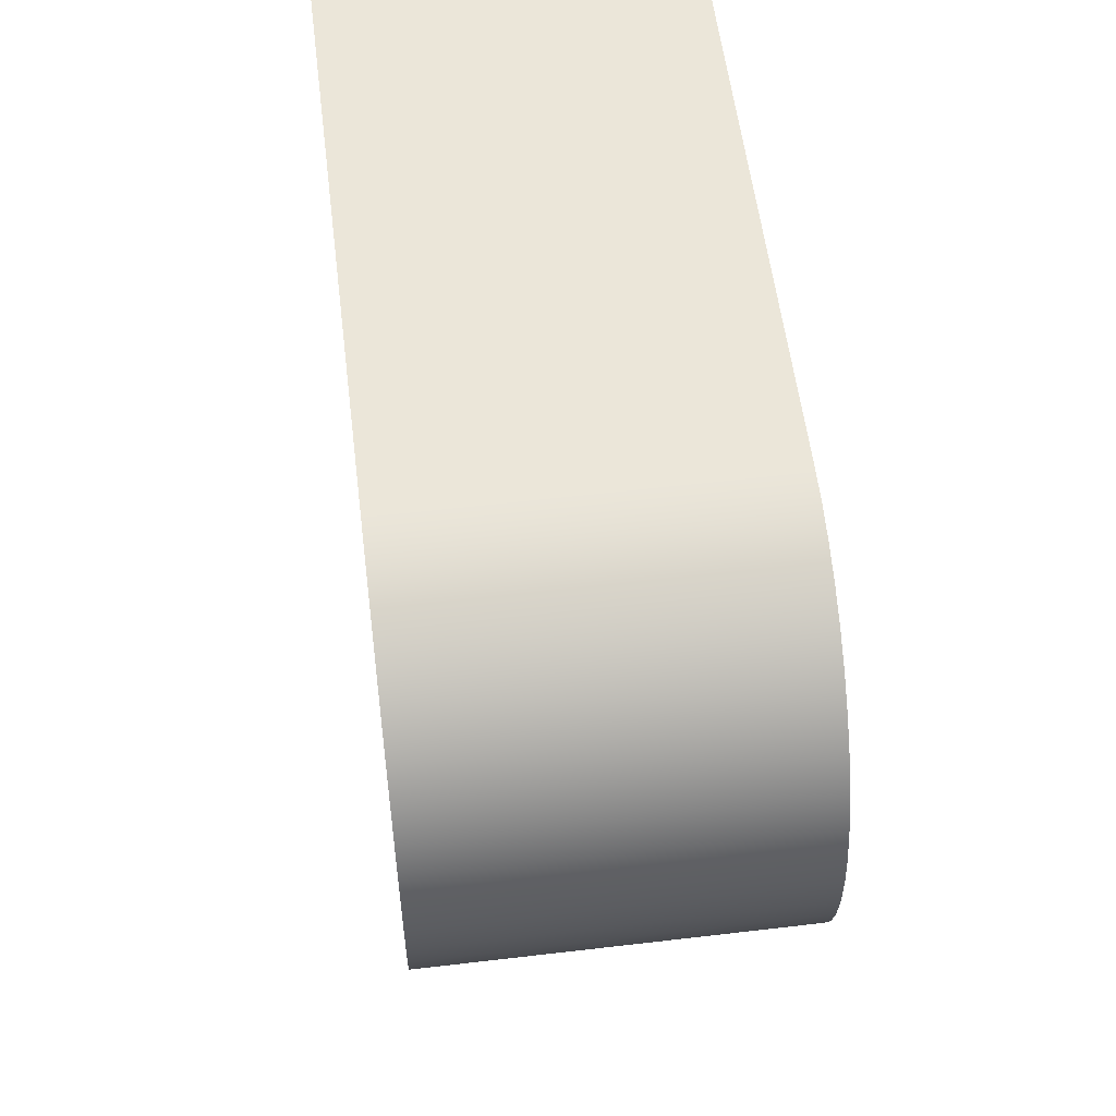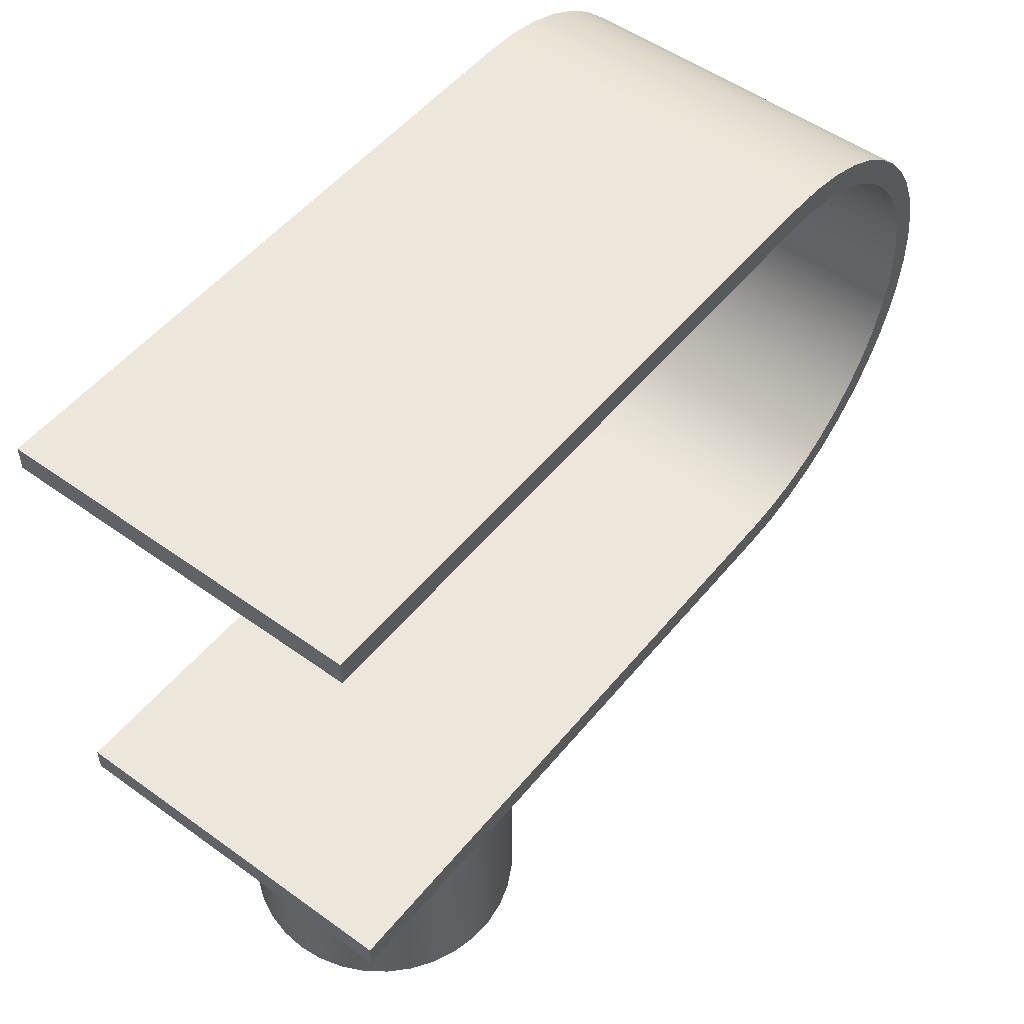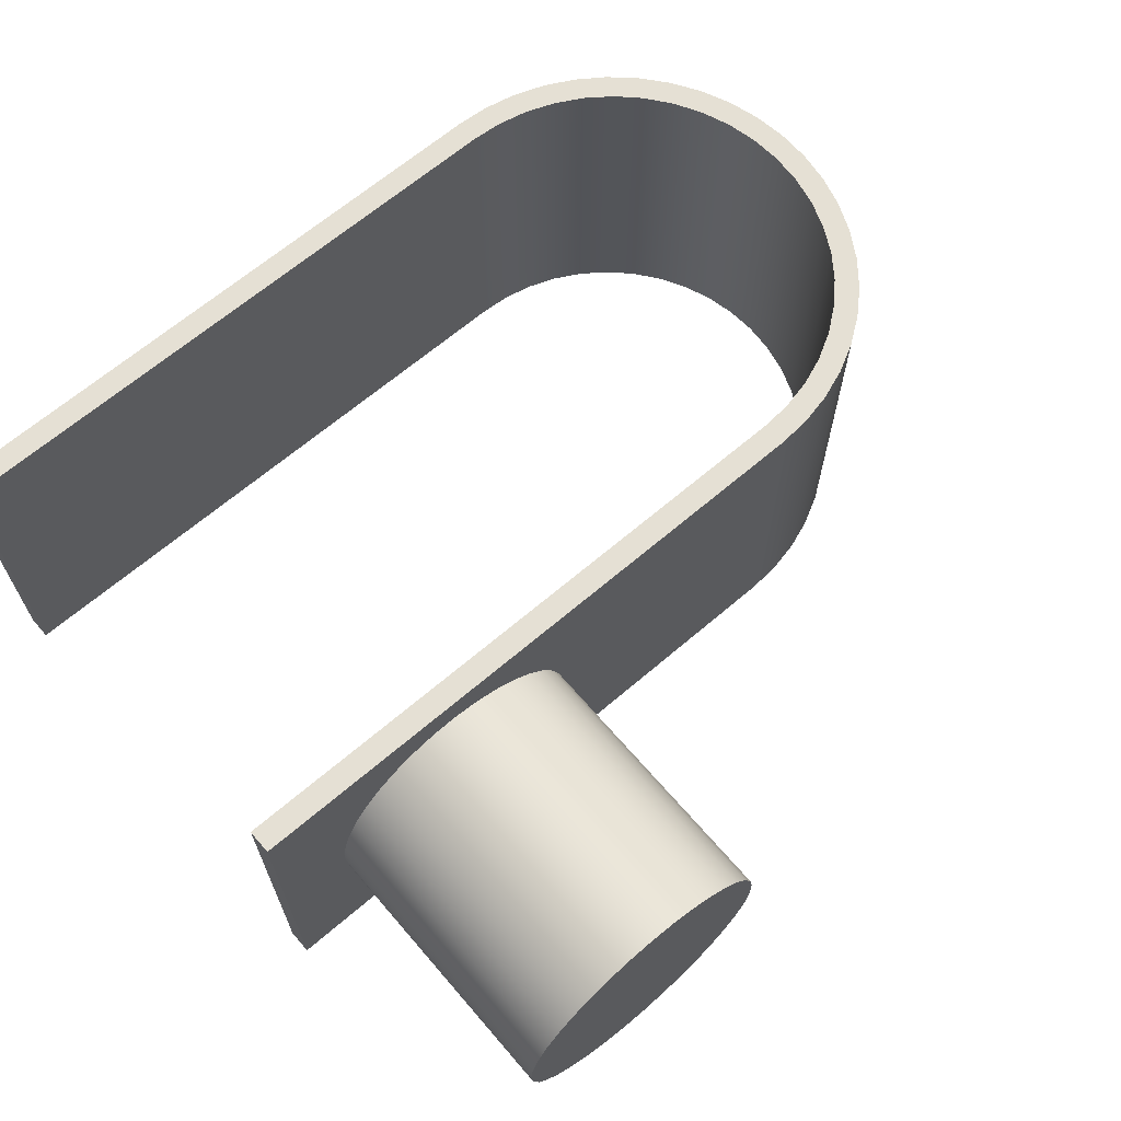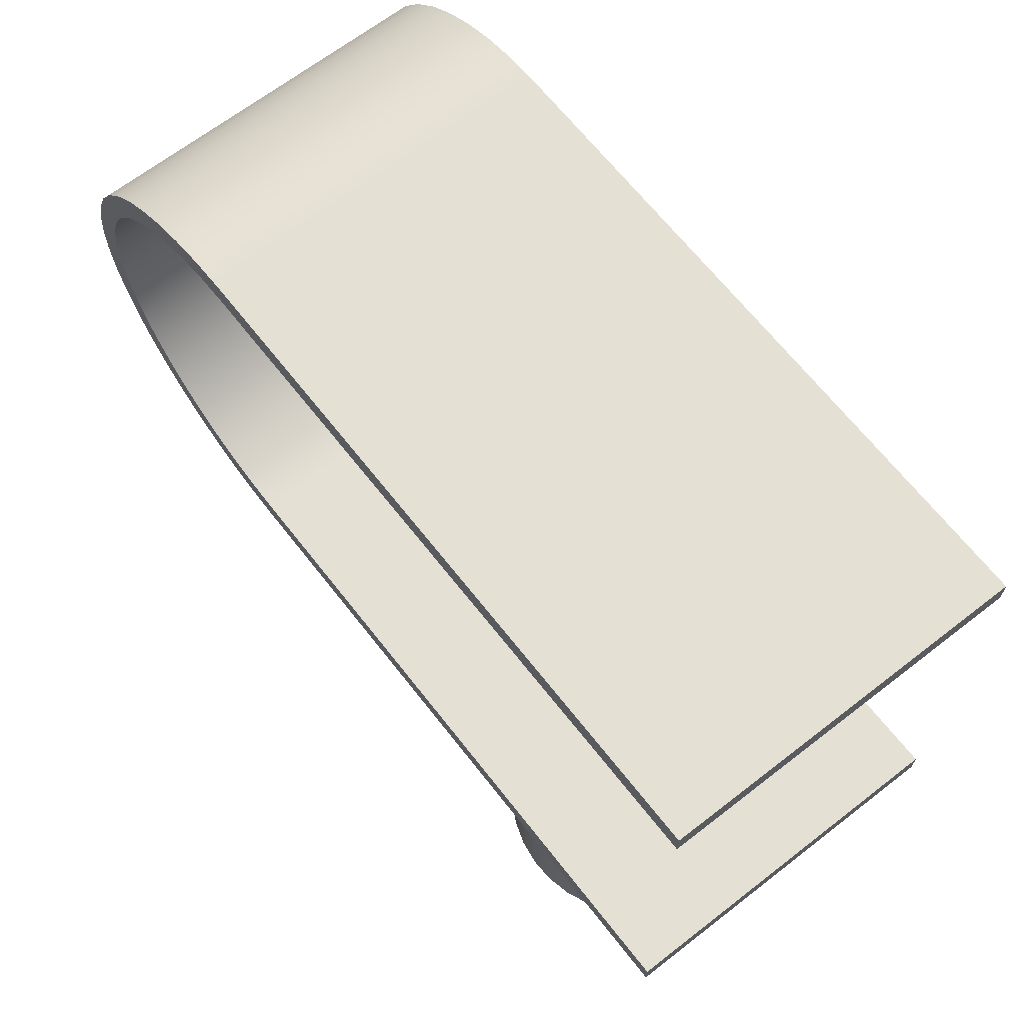
<metadata>
{"format":"obj","ext":"obj","renderer":"f3d","projection":"perspective","resolution":1024,"background":"white","views":[{"elev":56.4,"azim":-97.0,"up":"+Z"},{"elev":51.8,"azim":128.0,"up":"+Z"},{"elev":65.9,"azim":139.3,"up":"+Y"},{"elev":66.2,"azim":52.0,"up":"+Z"}]}
</metadata>
<code>
v 1.05 0.5 -1.5
v 1.044 0.5714 -1.5
v 1.024 0.6405 -1.5
v 0.9934 0.7052 -1.5
v 0.9512 0.7632 -1.5
v 0.8994 0.8127 -1.5
v 0.8395 0.8522 -1.5
v 0.7736 0.8804 -1.5
v 0.7037 0.8964 -1.5
v 0.6321 0.8996 -1.5
v 0.561 0.89 -1.5
v 0.4928 0.8678 -1.5
v 0.4296 0.8338 -1.5
v 0.3736 0.7891 -1.5
v 0.3264 0.7351 -1.5
v 0.2896 0.6736 -1.5
v 0.2644 0.6064 -1.5
v 0.2516 0.5359 -1.5
v 0.2516 0.4641 -1.5
v 0.2644 0.3936 -1.5
v 0.2896 0.3264 -1.5
v 0.3264 0.2649 -1.5
v 0.3736 0.2109 -1.5
v 0.4296 0.1662 -1.5
v 0.4928 0.1322 -1.5
v 0.561 0.11 -1.5
v 0.6321 0.1004 -1.5
v 0.7037 0.1036 -1.5
v 0.7736 0.1196 -1.5
v 0.8395 0.1478 -1.5
v 0.8994 0.1873 -1.5
v 0.9512 0.2368 -1.5
v 0.9934 0.2948 -1.5
v 1.024 0.3595 -1.5
v 1.044 0.4286 -1.5
v 1.05 0.5 -0.7
v 1.044 0.4286 -0.7
v 1.024 0.3595 -0.7
v 0.9934 0.2948 -0.7
v 0.9512 0.2368 -0.7
v 0.8994 0.1873 -0.7
v 0.8395 0.1478 -0.7
v 0.7736 0.1196 -0.7
v 0.7037 0.1036 -0.7
v 0.6321 0.1004 -0.7
v 0.561 0.11 -0.7
v 0.4928 0.1322 -0.7
v 0.4296 0.1662 -0.7
v 0.3736 0.2109 -0.7
v 0.3264 0.2649 -0.7
v 0.2896 0.3264 -0.7
v 0.2644 0.3936 -0.7
v 0.2516 0.4641 -0.7
v 0.2516 0.5359 -0.7
v 0.2644 0.6064 -0.7
v 0.2896 0.6736 -0.7
v 0.3264 0.7351 -0.7
v 0.3736 0.7891 -0.7
v 0.4296 0.8338 -0.7
v 0.4928 0.8678 -0.7
v 0.561 0.89 -0.7
v 0.6321 0.8996 -0.7
v 0.7037 0.8964 -0.7
v 0.7736 0.8804 -0.7
v 0.8395 0.8522 -0.7
v 0.8994 0.8127 -0.7
v 0.9512 0.7632 -0.7
v 0.9934 0.7052 -0.7
v 1.024 0.6405 -0.7
v 1.044 0.5714 -0.7
v 1.05 0.5 -0.7
v 1.05 0.5 -1.5
v 1.05 0.5 -1.5
v 1.044 0.4286 -1.5
v 1.024 0.3595 -1.5
v 0.9934 0.2948 -1.5
v 0.9512 0.2368 -1.5
v 0.8994 0.1873 -1.5
v 0.8395 0.1478 -1.5
v 0.7736 0.1196 -1.5
v 0.7037 0.1036 -1.5
v 0.6321 0.1004 -1.5
v 0.561 0.11 -1.5
v 0.4928 0.1322 -1.5
v 0.4296 0.1662 -1.5
v 0.3736 0.2109 -1.5
v 0.3264 0.2649 -1.5
v 0.2896 0.3264 -1.5
v 0.2644 0.3936 -1.5
v 0.2516 0.4641 -1.5
v 0.2516 0.5359 -1.5
v 0.2644 0.6064 -1.5
v 0.2896 0.6736 -1.5
v 0.3264 0.7351 -1.5
v 0.3736 0.7891 -1.5
v 0.4296 0.8338 -1.5
v 0.4928 0.8678 -1.5
v 0.561 0.89 -1.5
v 0.6321 0.8996 -1.5
v 0.7037 0.8964 -1.5
v 0.7736 0.8804 -1.5
v 0.8395 0.8522 -1.5
v 0.8994 0.8127 -1.5
v 0.9512 0.7632 -1.5
v 0.9934 0.7052 -1.5
v 1.024 0.6405 -1.5
v 1.044 0.5714 -1.5
v 1.25 0 0.7
v 1.25 0 0.63
v 1.25 1 0.63
v 1.25 1 0.7
v -0.55 0 0.7
v 1.25 0 0.7
v 1.25 1 0.7
v -0.55 1 0.7
v -0.55 0 -0.7
v -0.6453 0 -0.6935
v -0.7389 0 -0.674
v -0.8289 0 -0.642
v -0.9137 0 -0.5981
v -0.9918 0 -0.543
v -1.062 0 -0.4778
v -1.122 0 -0.4037
v -1.172 0 -0.322
v -1.21 0 -0.2344
v -1.235 0 -0.1424
v -1.248 0 -0.04777
v -1.248 0 0.04777
v -1.235 0 0.1424
v -1.21 0 0.2344
v -1.172 0 0.322
v -1.122 0 0.4037
v -1.062 0 0.4778
v -0.9918 0 0.543
v -0.9137 0 0.5981
v -0.8289 0 0.642
v -0.7389 0 0.674
v -0.6453 0 0.6935
v -0.55 0 0.7
v -0.55 1 0.7
v -0.6453 1 0.6935
v -0.7389 1 0.674
v -0.8289 1 0.642
v -0.9137 1 0.5981
v -0.9918 1 0.543
v -1.062 1 0.4778
v -1.122 1 0.4037
v -1.172 1 0.322
v -1.21 1 0.2344
v -1.235 1 0.1424
v -1.248 1 0.04777
v -1.248 1 -0.04777
v -1.235 1 -0.1424
v -1.21 1 -0.2344
v -1.172 1 -0.322
v -1.122 1 -0.4037
v -1.062 1 -0.4778
v -0.9918 1 -0.543
v -0.9137 1 -0.5981
v -0.8289 1 -0.642
v -0.7389 1 -0.674
v -0.6453 1 -0.6935
v -0.55 1 -0.7
v 1.05 0.5 -0.7
v 1.044 0.5714 -0.7
v 1.024 0.6405 -0.7
v 0.9934 0.7052 -0.7
v 0.9512 0.7632 -0.7
v 0.8994 0.8127 -0.7
v 0.8395 0.8522 -0.7
v 0.7736 0.8804 -0.7
v 0.7037 0.8964 -0.7
v 0.6321 0.8996 -0.7
v 0.561 0.89 -0.7
v 0.4928 0.8678 -0.7
v 0.4296 0.8338 -0.7
v 0.3736 0.7891 -0.7
v 0.3264 0.7351 -0.7
v 0.2896 0.6736 -0.7
v 0.2644 0.6064 -0.7
v 0.2516 0.5359 -0.7
v 0.2516 0.4641 -0.7
v 0.2644 0.3936 -0.7
v 0.2896 0.3264 -0.7
v 0.3264 0.2649 -0.7
v 0.3736 0.2109 -0.7
v 0.4296 0.1662 -0.7
v 0.4928 0.1322 -0.7
v 0.561 0.11 -0.7
v 0.6321 0.1004 -0.7
v 0.7037 0.1036 -0.7
v 0.7736 0.1196 -0.7
v 0.8395 0.1478 -0.7
v 0.8994 0.1873 -0.7
v 0.9512 0.2368 -0.7
v 0.9934 0.2948 -0.7
v 1.024 0.3595 -0.7
v 1.044 0.4286 -0.7
v 1.25 0 -0.7
v -0.55 0 -0.7
v -0.55 1 -0.7
v 1.25 1 -0.7
v 1.25 0 -0.63
v 1.25 0 -0.7
v 1.25 1 -0.7
v 1.25 1 -0.63
v -0.55 0 -0.63
v 1.25 0 -0.63
v 1.25 1 -0.63
v -0.55 1 -0.63
v -0.55 0 0.63
v -0.6397 0 0.6236
v -0.7275 0 0.6045
v -0.8117 0 0.5731
v -0.8906 0 0.53
v -0.9626 0 0.4761
v -1.026 0 0.4126
v -1.08 0 0.3406
v -1.123 0 0.2617
v -1.154 0 0.1775
v -1.174 0 0.08966
v -1.18 0 -3.024e-16
v -1.174 0 -0.08966
v -1.154 0 -0.1775
v -1.123 0 -0.2617
v -1.08 0 -0.3406
v -1.026 0 -0.4126
v -0.9626 0 -0.4761
v -0.8906 0 -0.53
v -0.8117 0 -0.5731
v -0.7275 0 -0.6045
v -0.6397 0 -0.6236
v -0.55 0 -0.63
v -0.55 1 -0.63
v -0.6397 1 -0.6236
v -0.7275 1 -0.6045
v -0.8117 1 -0.5731
v -0.8906 1 -0.53
v -0.9626 1 -0.4761
v -1.026 1 -0.4126
v -1.08 1 -0.3406
v -1.123 1 -0.2617
v -1.154 1 -0.1775
v -1.174 1 -0.08966
v -1.18 1 -3.024e-16
v -1.174 1 0.08966
v -1.154 1 0.1775
v -1.123 1 0.2617
v -1.08 1 0.3406
v -1.026 1 0.4126
v -0.9626 1 0.4761
v -0.8906 1 0.53
v -0.8117 1 0.5731
v -0.7275 1 0.6045
v -0.6397 1 0.6236
v -0.55 1 0.63
v 1.25 0 0.63
v -0.55 0 0.63
v -0.55 1 0.63
v 1.25 1 0.63
v 1.25 1 0.63
v -0.55 1 0.63
v -0.6397 1 0.6236
v -0.7275 1 0.6045
v -0.8117 1 0.5731
v -0.8906 1 0.53
v -0.9626 1 0.4761
v -1.026 1 0.4126
v -1.08 1 0.3406
v -1.123 1 0.2617
v -1.154 1 0.1775
v -1.174 1 0.08966
v -1.18 1 -3.024e-16
v -1.174 1 -0.08966
v -1.154 1 -0.1775
v -1.123 1 -0.2617
v -1.08 1 -0.3406
v -1.026 1 -0.4126
v -0.9626 1 -0.4761
v -0.8906 1 -0.53
v -0.8117 1 -0.5731
v -0.7275 1 -0.6045
v -0.6397 1 -0.6236
v -0.55 1 -0.63
v 1.25 1 -0.63
v 1.25 1 -0.7
v -0.55 1 -0.7
v -0.6453 1 -0.6935
v -0.7389 1 -0.674
v -0.8289 1 -0.642
v -0.9137 1 -0.5981
v -0.9918 1 -0.543
v -1.062 1 -0.4778
v -1.122 1 -0.4037
v -1.172 1 -0.322
v -1.21 1 -0.2344
v -1.235 1 -0.1424
v -1.248 1 -0.04777
v -1.248 1 0.04777
v -1.235 1 0.1424
v -1.21 1 0.2344
v -1.172 1 0.322
v -1.122 1 0.4037
v -1.062 1 0.4778
v -0.9918 1 0.543
v -0.9137 1 0.5981
v -0.8289 1 0.642
v -0.7389 1 0.674
v -0.6453 1 0.6935
v -0.55 1 0.7
v 1.25 1 0.7
v -0.55 0 0.63
v 1.25 0 0.63
v 1.25 0 0.7
v -0.55 0 0.7
v -0.6453 0 0.6935
v -0.7389 0 0.674
v -0.8289 0 0.642
v -0.9137 0 0.5981
v -0.9918 0 0.543
v -1.062 0 0.4778
v -1.122 0 0.4037
v -1.172 0 0.322
v -1.21 0 0.2344
v -1.235 0 0.1424
v -1.248 0 0.04777
v -1.248 0 -0.04777
v -1.235 0 -0.1424
v -1.21 0 -0.2344
v -1.172 0 -0.322
v -1.122 0 -0.4037
v -1.062 0 -0.4778
v -0.9918 0 -0.543
v -0.9137 0 -0.5981
v -0.8289 0 -0.642
v -0.7389 0 -0.674
v -0.6453 0 -0.6935
v -0.55 0 -0.7
v 1.25 0 -0.7
v 1.25 0 -0.63
v -0.55 0 -0.63
v -0.6397 0 -0.6236
v -0.7275 0 -0.6045
v -0.8117 0 -0.5731
v -0.8906 0 -0.53
v -0.9626 0 -0.4761
v -1.026 0 -0.4126
v -1.08 0 -0.3406
v -1.123 0 -0.2617
v -1.154 0 -0.1775
v -1.174 0 -0.08966
v -1.18 0 -3.024e-16
v -1.174 0 0.08966
v -1.154 0 0.1775
v -1.123 0 0.2617
v -1.08 0 0.3406
v -1.026 0 0.4126
v -0.9626 0 0.4761
v -0.8906 0 0.53
v -0.8117 0 0.5731
v -0.7275 0 0.6045
v -0.6397 0 0.6236
g 06cb3476-e2db-11ea-9015-54bf646e7e1f
f 2 70 1
f 1 70 71
f 72 36 35
f 35 36 37
f 35 37 38
f 2 3 70
f 70 3 69
f 69 3 4
f 69 4 68
f 68 4 5
f 68 5 67
f 67 5 6
f 67 6 66
f 66 6 7
f 66 7 65
f 65 7 8
f 65 8 64
f 64 8 9
f 64 9 63
f 63 9 10
f 63 10 62
f 62 10 11
f 62 11 61
f 61 11 12
f 61 12 60
f 60 12 13
f 60 13 59
f 59 13 14
f 59 14 58
f 58 14 15
f 58 15 57
f 57 15 16
f 57 16 56
f 56 16 17
f 56 17 55
f 55 17 18
f 55 18 54
f 54 18 19
f 54 19 53
f 53 19 20
f 53 20 52
f 52 20 21
f 52 21 51
f 51 21 22
f 51 22 50
f 50 22 23
f 50 23 49
f 49 23 24
f 49 24 48
f 48 24 25
f 48 25 47
f 47 25 26
f 47 26 46
f 46 26 27
f 46 27 45
f 45 27 28
f 45 28 44
f 44 28 29
f 44 29 43
f 43 29 30
f 43 30 42
f 42 30 31
f 42 31 41
f 41 31 32
f 41 32 40
f 40 32 33
f 40 33 39
f 39 33 34
f 39 34 38
f 38 34 35
g 06ce68e2-e2db-11ea-8bc7-54bf646e7e1f
f 74 90 73
f 73 90 91
f 73 91 107
f 107 91 92
f 107 92 106
f 106 92 93
f 106 93 105
f 105 93 94
f 105 94 104
f 104 94 95
f 104 95 103
f 103 95 96
f 103 96 102
f 102 96 97
f 102 97 101
f 101 97 98
f 101 98 100
f 100 98 99
f 90 74 89
f 89 74 75
f 89 75 88
f 88 75 76
f 88 76 87
f 87 76 77
f 87 77 86
f 86 77 78
f 86 78 85
f 85 78 79
f 85 79 84
f 84 79 80
f 84 80 83
f 83 80 81
f 83 81 82
g 065340c0-e2db-11ea-bd3a-54bf646e7e1f
f 108 109 111
f 111 109 110
g 06556392-e2db-11ea-aa4a-54bf646e7e1f
f 112 113 115
f 115 113 114
g 06575f6e-e2db-11ea-b900-54bf646e7e1f
f 163 116 162
f 162 116 117
f 162 117 161
f 161 117 118
f 161 118 160
f 160 118 119
f 160 119 159
f 159 119 120
f 159 120 158
f 158 120 121
f 158 121 157
f 157 121 122
f 157 122 156
f 156 122 123
f 156 123 155
f 155 123 124
f 155 124 154
f 154 124 125
f 154 125 153
f 153 125 126
f 153 126 152
f 152 126 127
f 152 127 151
f 151 127 128
f 151 128 150
f 150 128 129
f 150 129 149
f 149 129 130
f 149 130 148
f 148 130 131
f 148 131 147
f 147 131 132
f 147 132 146
f 146 132 133
f 146 133 145
f 145 133 134
f 145 134 144
f 144 134 135
f 144 135 143
f 143 135 136
f 143 136 142
f 142 136 137
f 142 137 141
f 141 137 138
f 141 138 140
f 140 138 139
g 0659828c-e2db-11ea-b3c5-54bf646e7e1f
f 165 202 164
f 164 202 199
f 164 199 198
f 198 199 197
f 197 199 196
f 196 199 195
f 195 199 194
f 194 199 193
f 193 199 192
f 192 199 191
f 191 199 190
f 190 199 200
f 190 200 189
f 189 200 188
f 188 200 187
f 187 200 186
f 186 200 185
f 185 200 184
f 184 200 183
f 183 200 182
f 182 200 181
f 181 200 201
f 181 201 180
f 180 201 179
f 179 201 178
f 178 201 177
f 177 201 176
f 176 201 175
f 175 201 174
f 174 201 173
f 173 201 202
f 173 202 172
f 172 202 171
f 171 202 170
f 170 202 169
f 169 202 168
f 168 202 167
f 167 202 166
f 166 202 165
g 065b7e4a-e2db-11ea-b894-54bf646e7e1f
f 203 204 206
f 206 204 205
g 065da142-e2db-11ea-8895-54bf646e7e1f
f 207 208 210
f 210 208 209
g 065f7610-e2db-11ea-be8a-54bf646e7e1f
f 256 211 255
f 255 211 212
f 255 212 254
f 254 212 213
f 254 213 253
f 253 213 214
f 253 214 252
f 252 214 215
f 252 215 251
f 251 215 216
f 251 216 250
f 250 216 217
f 250 217 249
f 249 217 218
f 249 218 248
f 248 218 219
f 248 219 247
f 247 219 220
f 247 220 246
f 246 220 221
f 246 221 245
f 245 221 222
f 245 222 244
f 244 222 223
f 244 223 243
f 243 223 224
f 243 224 242
f 242 224 225
f 242 225 241
f 241 225 226
f 241 226 240
f 240 226 227
f 240 227 239
f 239 227 228
f 239 228 238
f 238 228 229
f 238 229 237
f 237 229 230
f 237 230 236
f 236 230 231
f 236 231 235
f 235 231 232
f 235 232 234
f 234 232 233
g 066569d2-e2db-11ea-9ef6-54bf646e7e1f
f 257 258 260
f 260 258 259
g 0668c55c-e2db-11ea-be2a-54bf646e7e1f
f 261 262 311
f 311 262 310
f 310 262 309
f 309 262 263
f 309 263 308
f 308 263 264
f 308 264 307
f 307 264 265
f 307 265 306
f 306 265 266
f 306 266 305
f 305 266 267
f 305 267 304
f 304 267 268
f 304 268 303
f 303 268 269
f 303 269 302
f 302 269 270
f 302 270 301
f 301 270 271
f 301 271 300
f 300 271 272
f 300 272 299
f 299 272 273
f 299 273 298
f 298 273 274
f 298 274 297
f 297 274 275
f 297 275 296
f 296 275 276
f 296 276 295
f 295 276 277
f 295 277 294
f 294 277 278
f 294 278 293
f 293 278 279
f 293 279 292
f 292 279 280
f 292 280 291
f 291 280 281
f 291 281 290
f 290 281 282
f 290 282 289
f 289 282 283
f 289 283 288
f 288 283 284
f 288 284 287
f 287 284 285
f 287 285 286
g 066b0f4c-e2db-11ea-ab36-54bf646e7e1f
f 313 314 312
f 312 314 315
f 312 315 316
f 312 316 362
f 362 316 317
f 362 317 361
f 361 317 318
f 361 318 360
f 360 318 319
f 360 319 359
f 359 319 320
f 359 320 358
f 358 320 321
f 358 321 357
f 357 321 322
f 357 322 356
f 356 322 323
f 356 323 355
f 355 323 324
f 355 324 354
f 354 324 325
f 354 325 353
f 353 325 326
f 353 326 352
f 352 326 327
f 352 327 351
f 351 327 328
f 351 328 350
f 350 328 329
f 350 329 349
f 349 329 330
f 349 330 348
f 348 330 331
f 348 331 347
f 347 331 332
f 347 332 346
f 346 332 333
f 346 333 345
f 345 333 334
f 345 334 344
f 344 334 335
f 344 335 343
f 343 335 336
f 343 336 342
f 342 336 337
f 342 337 341
f 341 337 338
f 341 338 340
f 340 338 339

</code>
